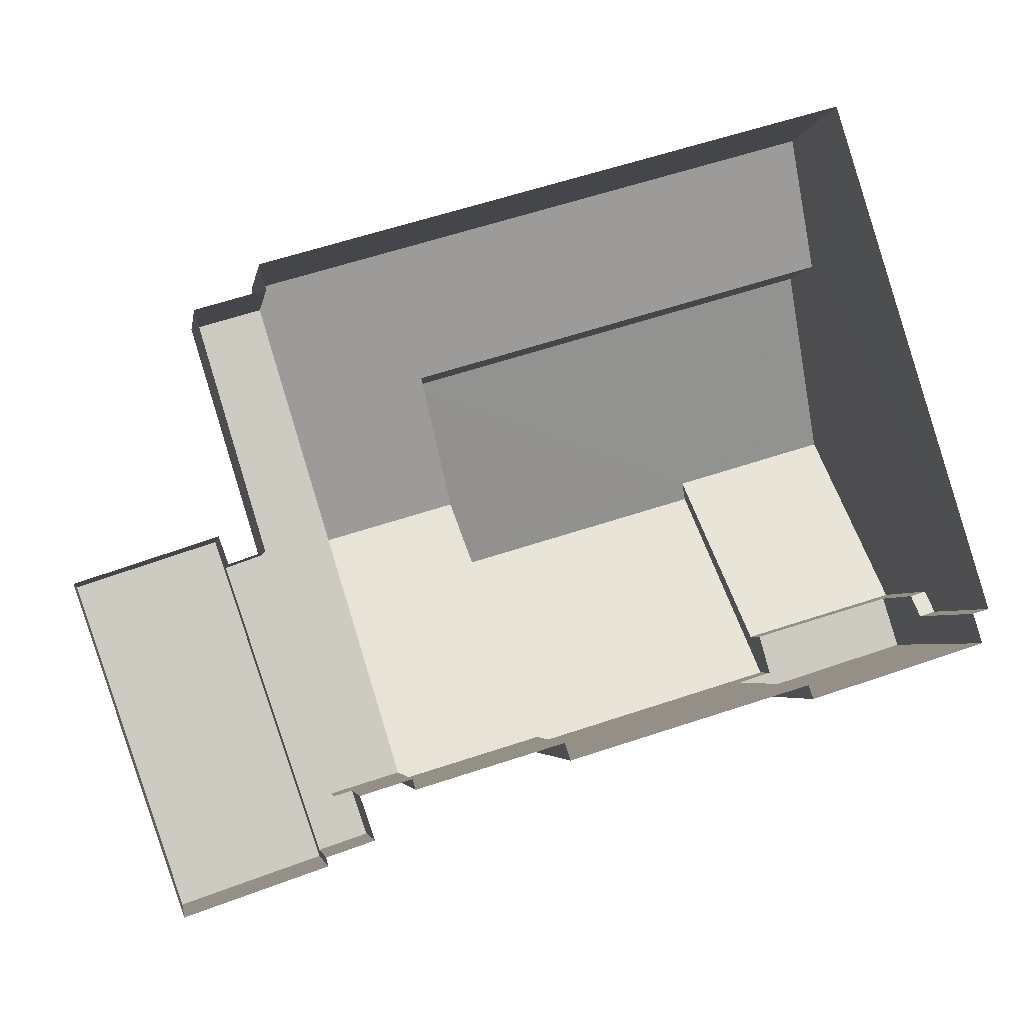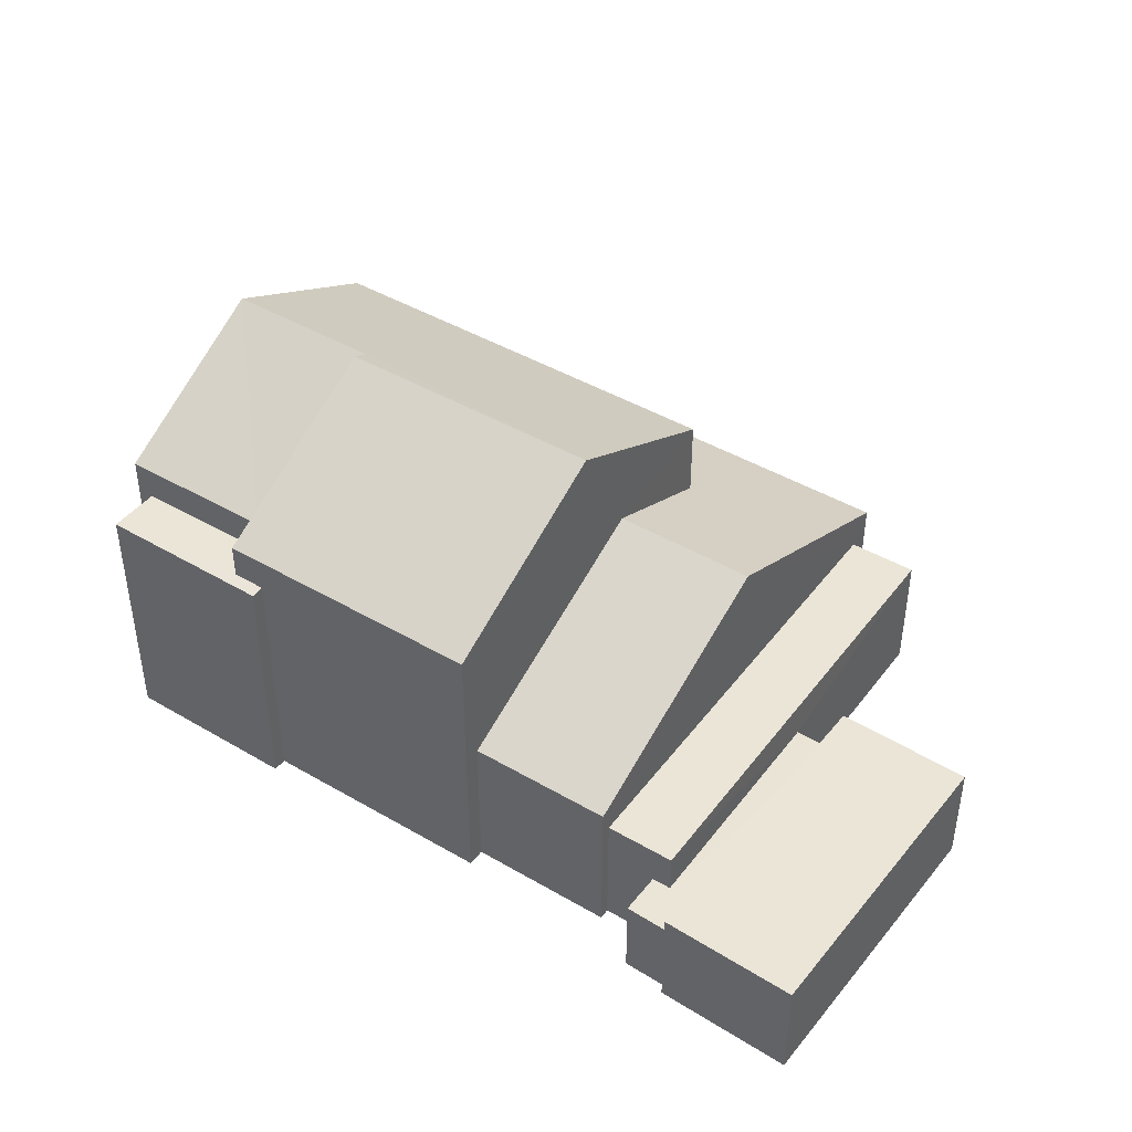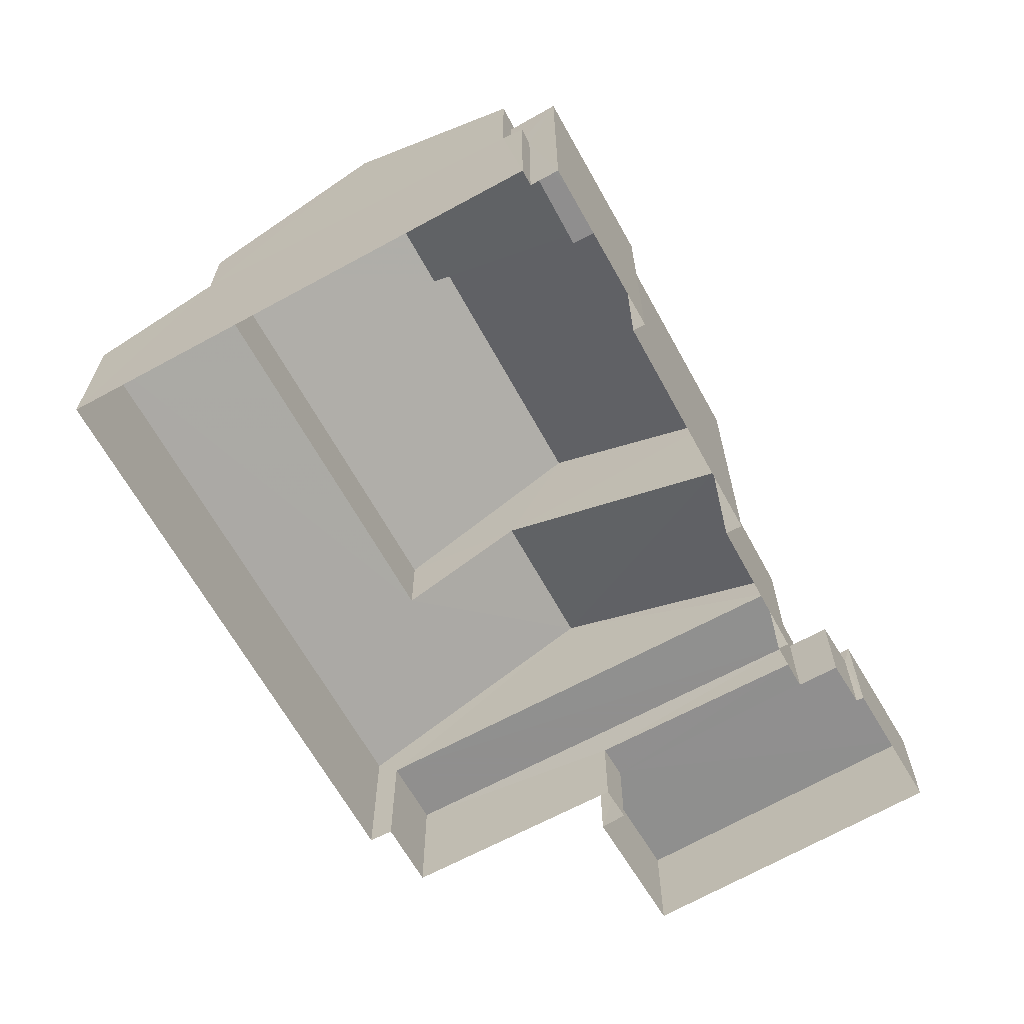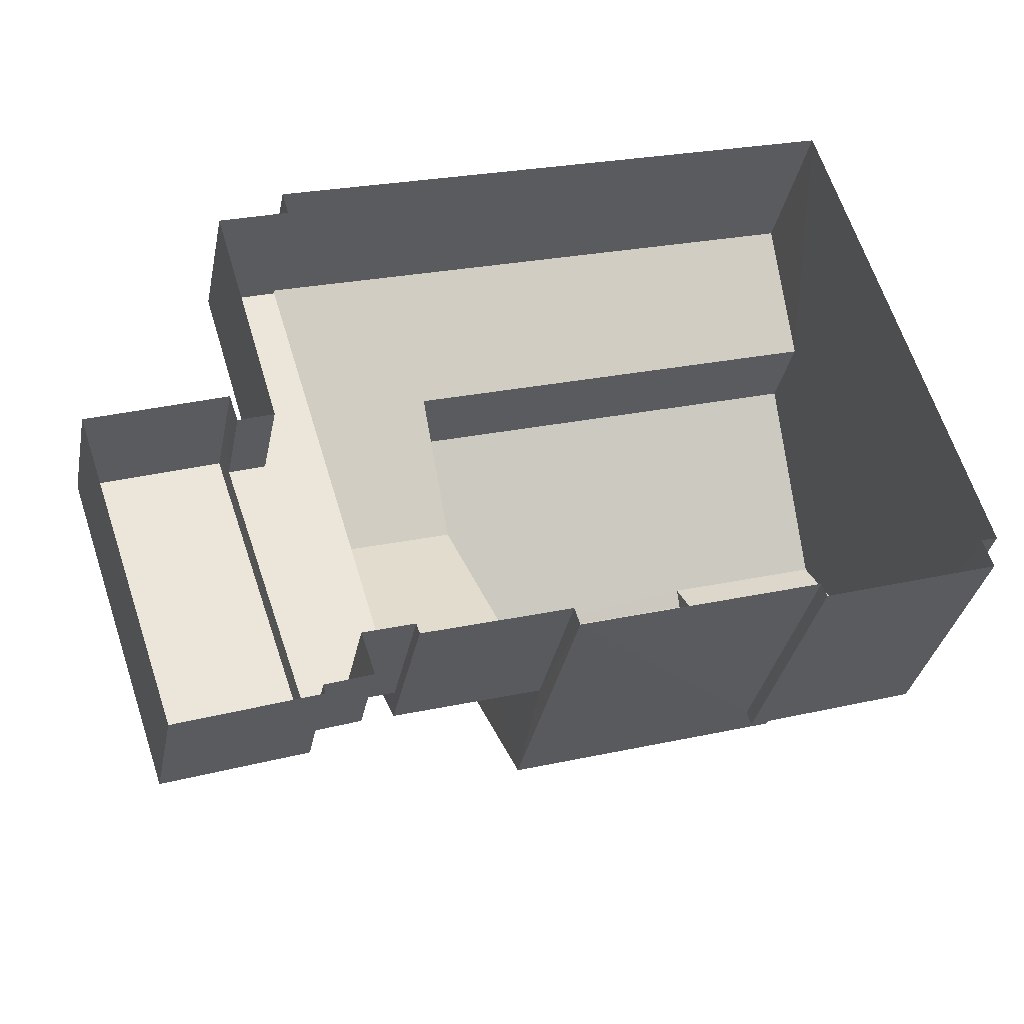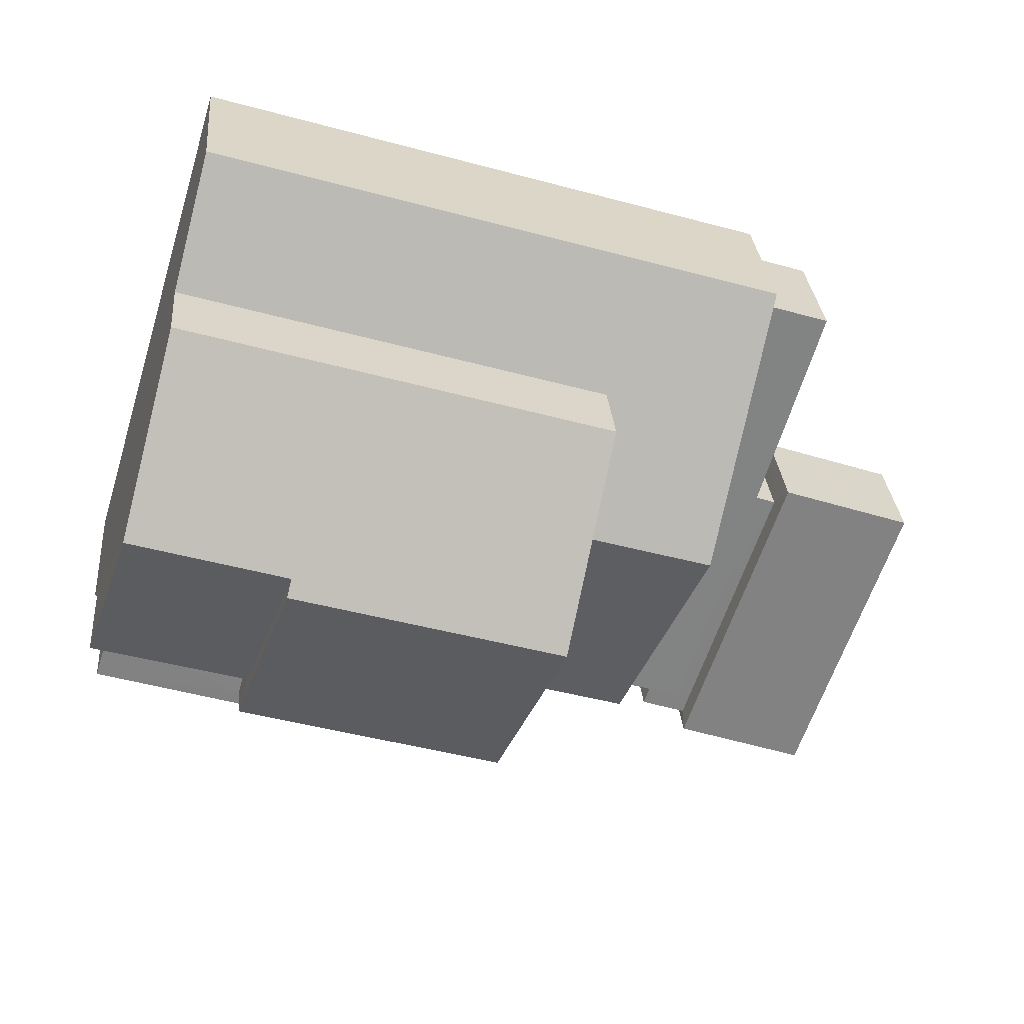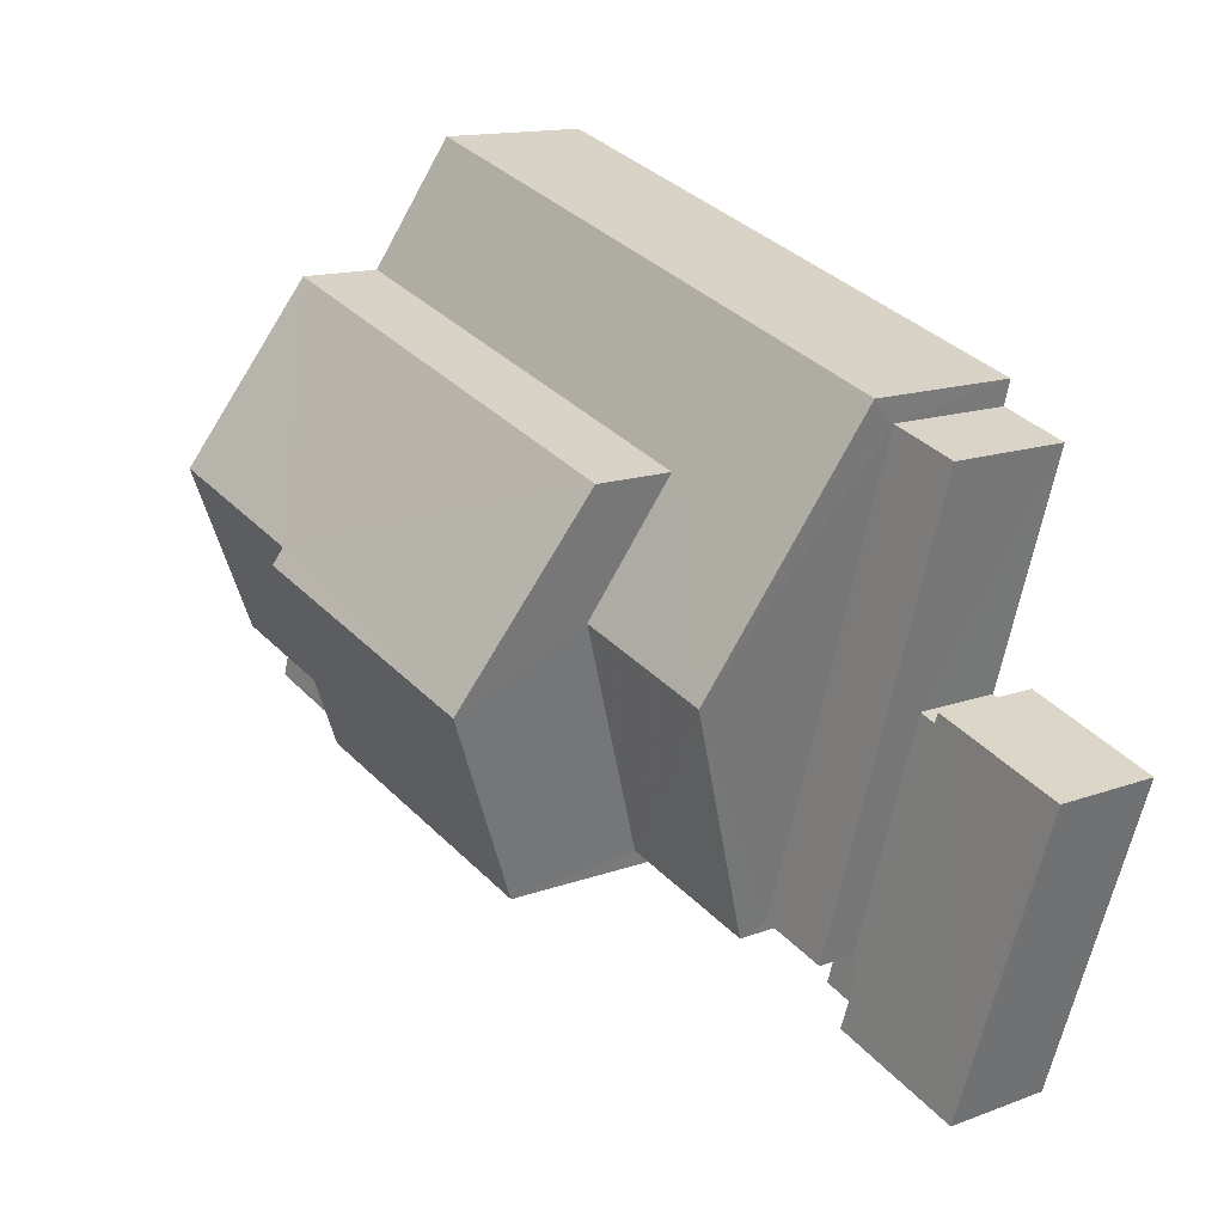
<metadata>
{"format":"obj","ext":"obj","renderer":"f3d","projection":"perspective","resolution":1024,"background":"white","views":[{"elev":-3.6,"azim":170.8,"up":"+Y"},{"elev":44.1,"azim":17.4,"up":"+Z"},{"elev":-65.4,"azim":-78.1,"up":"+Z"},{"elev":-33.6,"azim":169.0,"up":"+Y"},{"elev":29.5,"azim":-4.9,"up":"+Y"},{"elev":13.9,"azim":50.5,"up":"+Y"}]}
</metadata>
<code>
v -2.256e+05 -1.273e+05 13.37
v -2.256e+05 -1.273e+05 13.37
v -2.256e+05 -1.273e+05 13.37
v -2.256e+05 -1.273e+05 13.37
v -2.256e+05 -1.273e+05 13.37
v -2.256e+05 -1.273e+05 13.37
v -2.256e+05 -1.273e+05 13.37
v -2.256e+05 -1.273e+05 13.37
v -2.256e+05 -1.273e+05 13.37
v -2.256e+05 -1.273e+05 13.37
v -2.256e+05 -1.273e+05 13.37
v -2.256e+05 -1.273e+05 13.37
v -2.256e+05 -1.273e+05 13.37
v -2.256e+05 -1.273e+05 13.37
v -2.256e+05 -1.273e+05 13.37
v -2.256e+05 -1.273e+05 13.37
v -2.256e+05 -1.273e+05 13.37
v -2.256e+05 -1.273e+05 13.37
v -2.256e+05 -1.273e+05 13.37
v -2.256e+05 -1.273e+05 13.37
v -2.256e+05 -1.273e+05 13.37
v -2.256e+05 -1.273e+05 13.37
v -2.256e+05 -1.273e+05 18.97
v -2.256e+05 -1.273e+05 16.61
v -2.256e+05 -1.273e+05 16.61
v -2.256e+05 -1.273e+05 18.97
v -2.256e+05 -1.273e+05 15.69
v -2.256e+05 -1.273e+05 15.69
v -2.256e+05 -1.273e+05 15.69
v -2.256e+05 -1.273e+05 15.69
v -2.256e+05 -1.273e+05 21.58
v -2.256e+05 -1.273e+05 19.45
v -2.256e+05 -1.273e+05 19.45
v -2.256e+05 -1.273e+05 21.58
v -2.256e+05 -1.273e+05 19.45
v -2.256e+05 -1.273e+05 21.4
v -2.256e+05 -1.273e+05 19.45
v -2.256e+05 -1.273e+05 21.4
v -2.256e+05 -1.273e+05 18.71
v -2.256e+05 -1.273e+05 18.71
v -2.256e+05 -1.273e+05 18.71
v -2.256e+05 -1.273e+05 18.71
v -2.256e+05 -1.273e+05 18.71
v -2.256e+05 -1.273e+05 18.71
v -2.256e+05 -1.273e+05 19.45
v -2.256e+05 -1.273e+05 19.45
v -2.256e+05 -1.273e+05 16.61
v -2.256e+05 -1.273e+05 16.82
v -2.256e+05 -1.273e+05 16.61
v -2.256e+05 -1.273e+05 16.82
v -2.256e+05 -1.273e+05 16.04
v -2.256e+05 -1.273e+05 16.04
v -2.256e+05 -1.273e+05 16.04
v -2.256e+05 -1.273e+05 16.04
v -2.256e+05 -1.273e+05 17.76
v -2.256e+05 -1.273e+05 16.61
v -2.256e+05 -1.273e+05 16.61
v -2.256e+05 -1.273e+05 17.76
v -2.256e+05 -1.273e+05 15.18
v -2.256e+05 -1.273e+05 15.18
v -2.256e+05 -1.273e+05 15.18
v -2.256e+05 -1.273e+05 15.18
v -2.256e+05 -1.273e+05 15.18
v -2.256e+05 -1.273e+05 15.18
f 1 2 3
f 4 1 5
f 6 7 8
f 9 6 8
f 10 11 5
f 12 7 13
f 3 8 14
f 15 16 10
f 17 16 15
f 18 15 19
f 12 20 14
f 21 19 22
f 3 14 22
f 3 19 1
f 15 5 1
f 8 7 14
f 15 10 5
f 14 7 12
f 19 15 1
f 3 22 19
f 23 24 25
f 23 26 24
f 27 28 29
f 30 27 29
f 31 32 33
f 34 31 33
f 35 36 37
f 37 36 34
f 35 38 36
f 34 36 31
f 39 40 41
f 41 40 42
f 39 43 40
f 42 40 44
f 45 38 46
f 45 36 38
f 47 48 49
f 47 50 48
f 51 52 53
f 51 54 52
f 26 23 55
f 23 56 55
f 55 57 58
f 55 56 57
f 59 60 61
f 60 62 61
f 61 63 64
f 61 62 63
f 14 20 60
f 59 14 60
f 18 19 24
f 18 24 33
f 33 26 34
f 26 55 37
f 26 37 34
f 33 24 26
f 10 16 47
f 16 41 47
f 47 41 50
f 41 42 50
f 47 49 11
f 10 47 11
f 41 16 17
f 39 41 17
f 31 45 32
f 32 45 40
f 31 36 45
f 40 45 44
f 8 3 64
f 63 8 64
f 27 13 7
f 27 30 13
f 29 6 9
f 29 28 6
f 56 4 5
f 57 56 5
f 22 59 54
f 54 59 52
f 22 14 59
f 52 59 61
f 48 42 46
f 46 42 45
f 48 50 42
f 45 42 44
f 3 2 64
f 2 53 64
f 64 52 61
f 64 53 52
f 51 53 2
f 1 51 2
f 19 21 25
f 24 19 25
f 54 21 22
f 1 4 51
f 54 51 23
f 25 21 54
f 4 56 51
f 25 54 23
f 51 56 23
f 43 39 17
f 15 43 17
f 12 13 62
f 13 30 62
f 8 63 9
f 63 30 29
f 62 30 63
f 9 63 29
f 37 55 58
f 35 37 58
f 27 7 6
f 28 27 6
f 15 18 43
f 18 33 43
f 43 32 40
f 43 33 32
f 58 5 11
f 11 49 48
f 58 57 5
f 46 38 48
f 38 35 58
f 48 58 11
f 48 38 58
f 62 60 20
f 12 62 20

</code>
